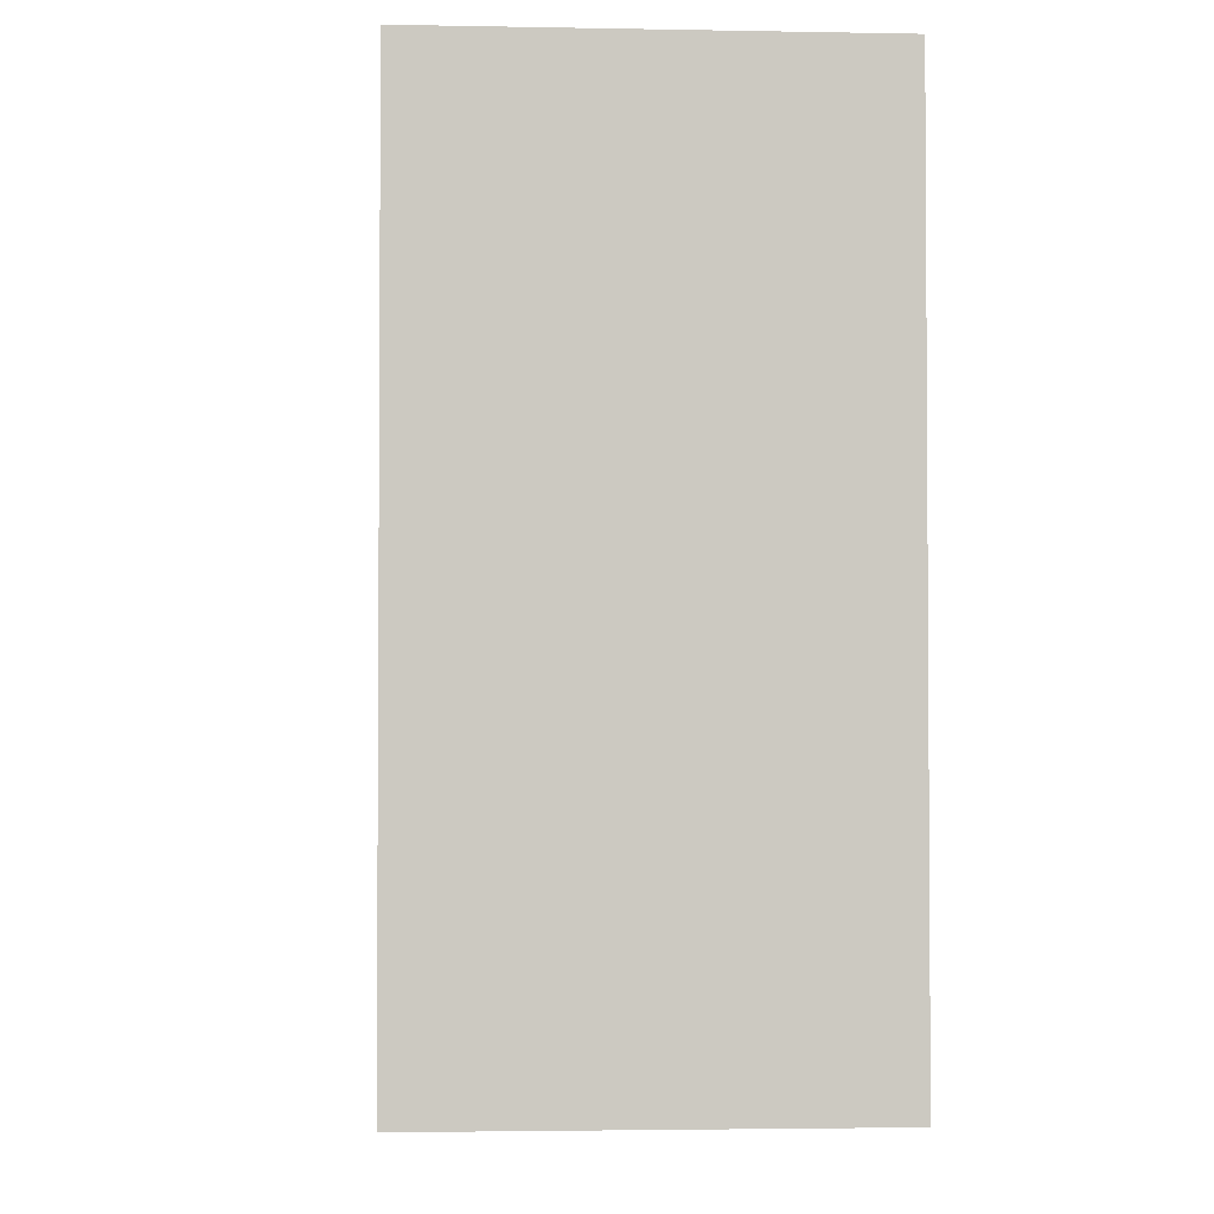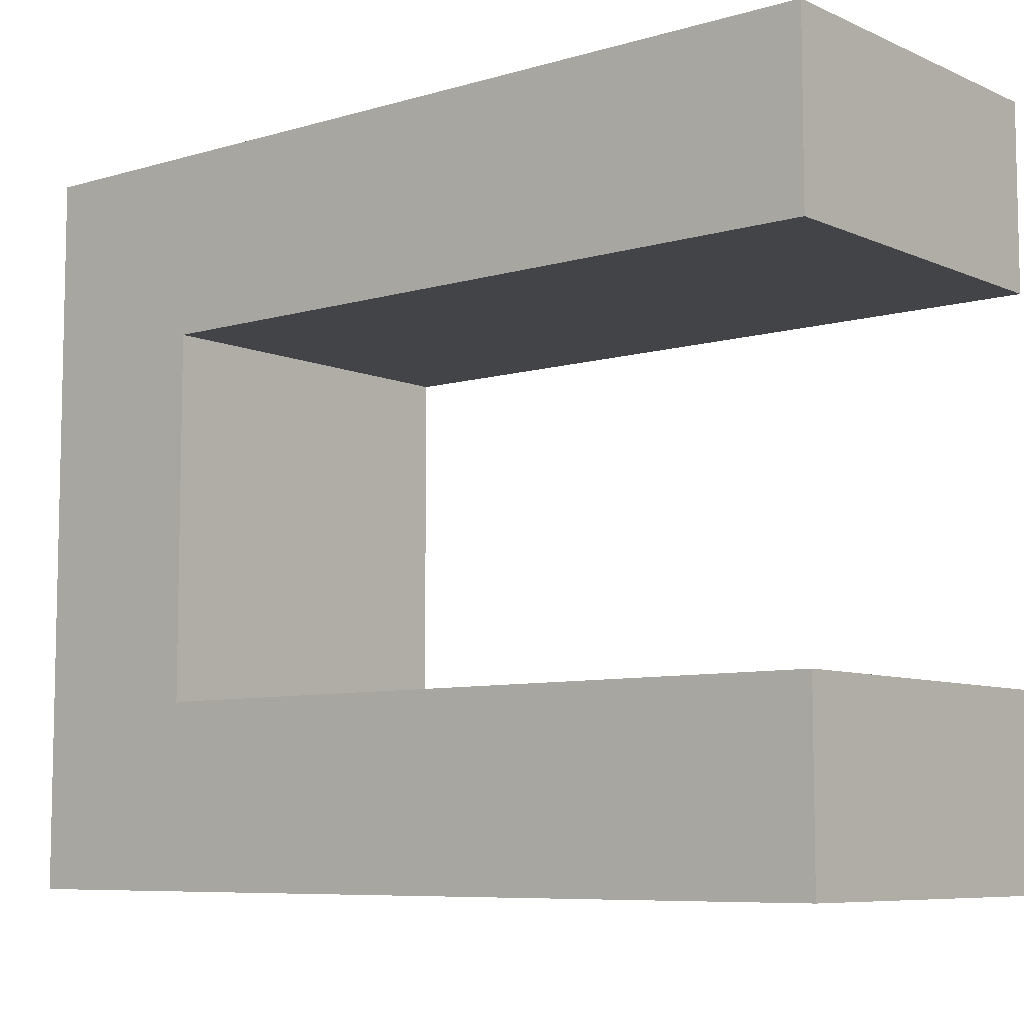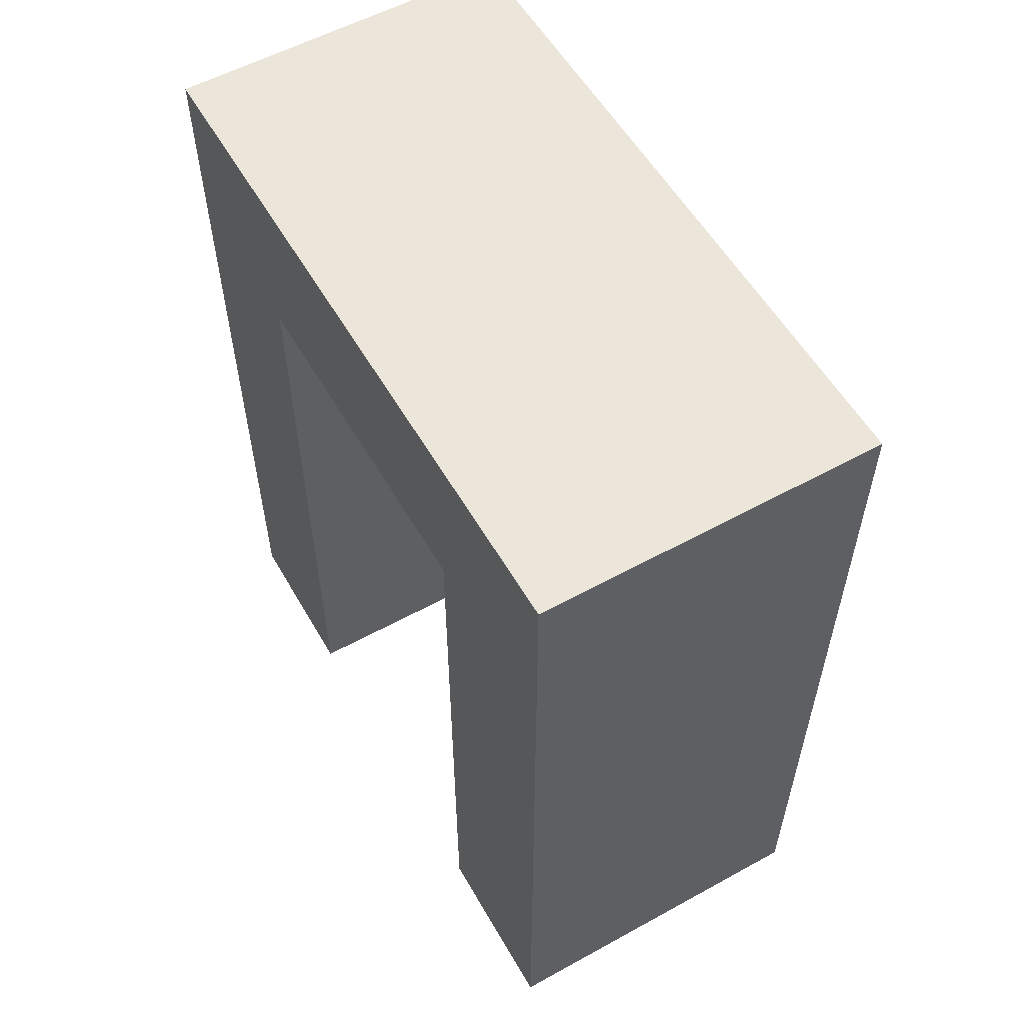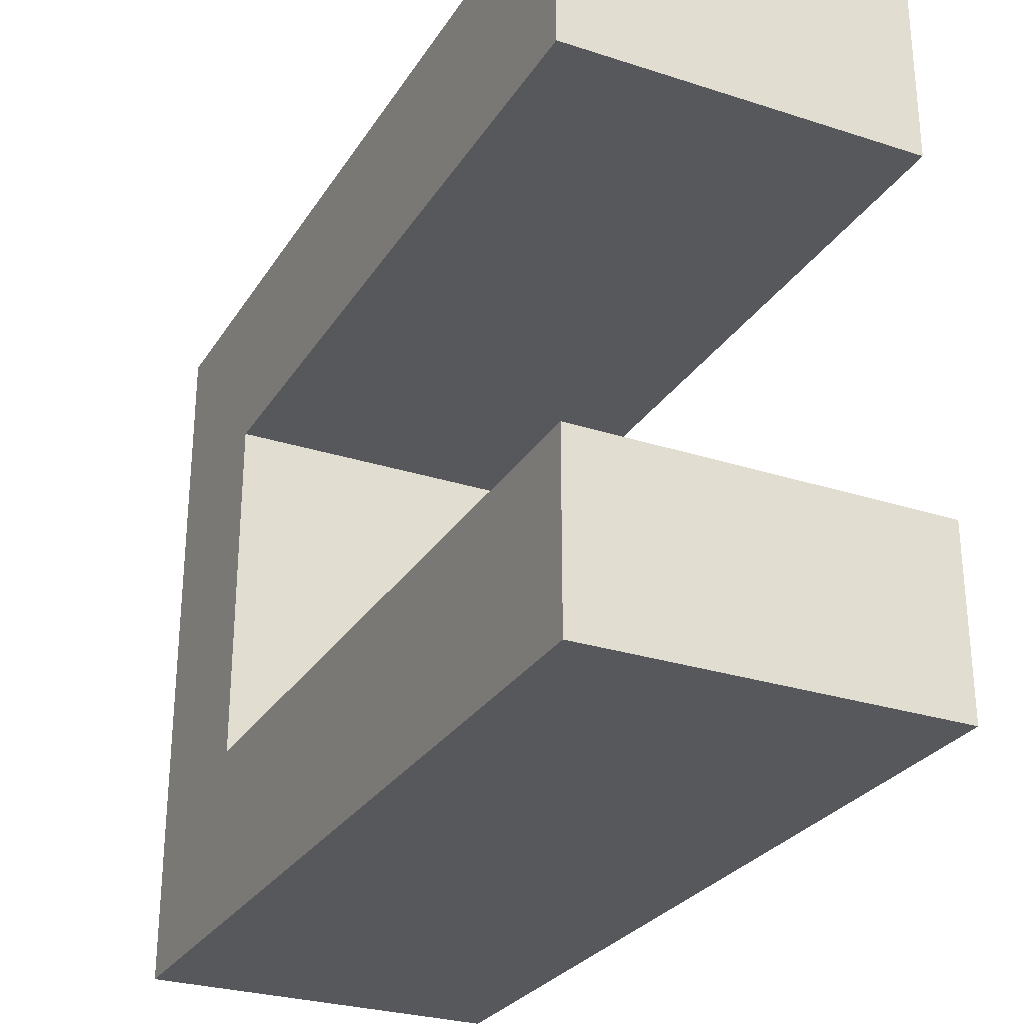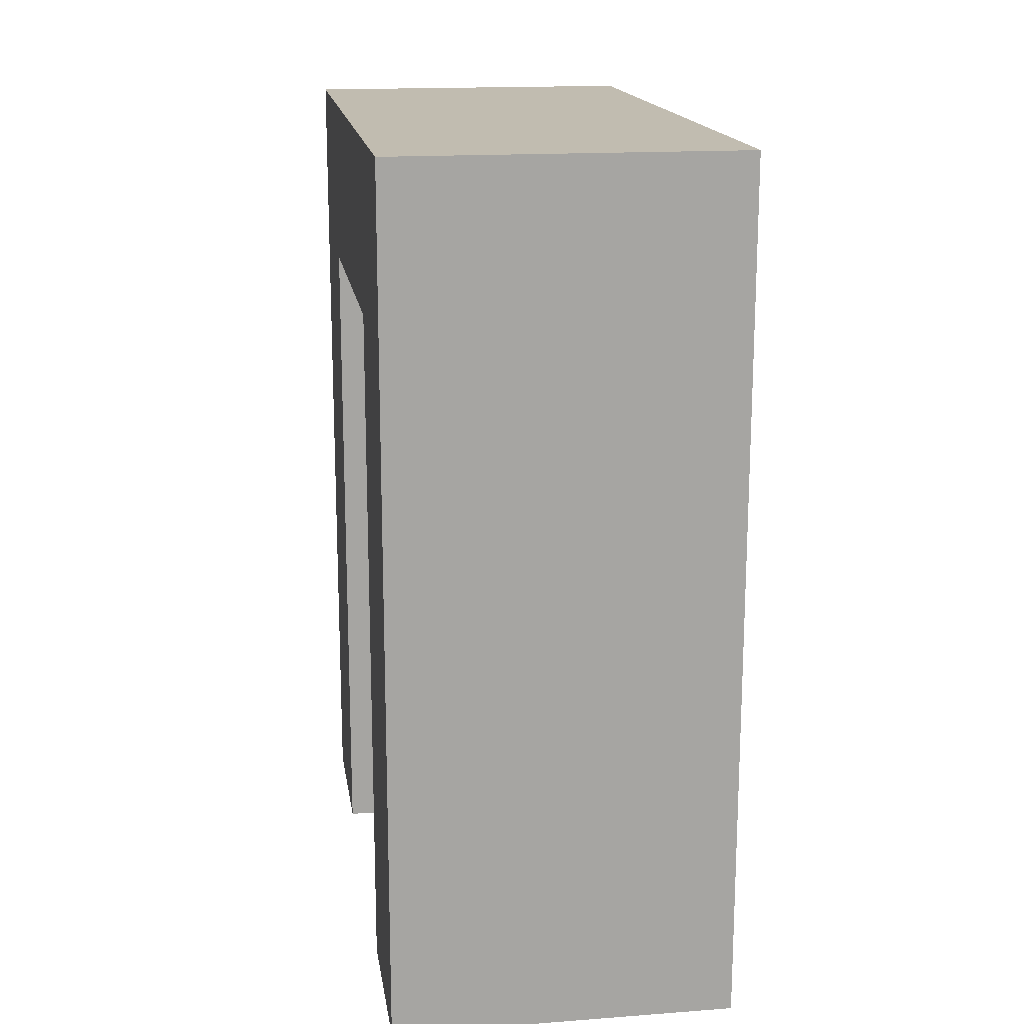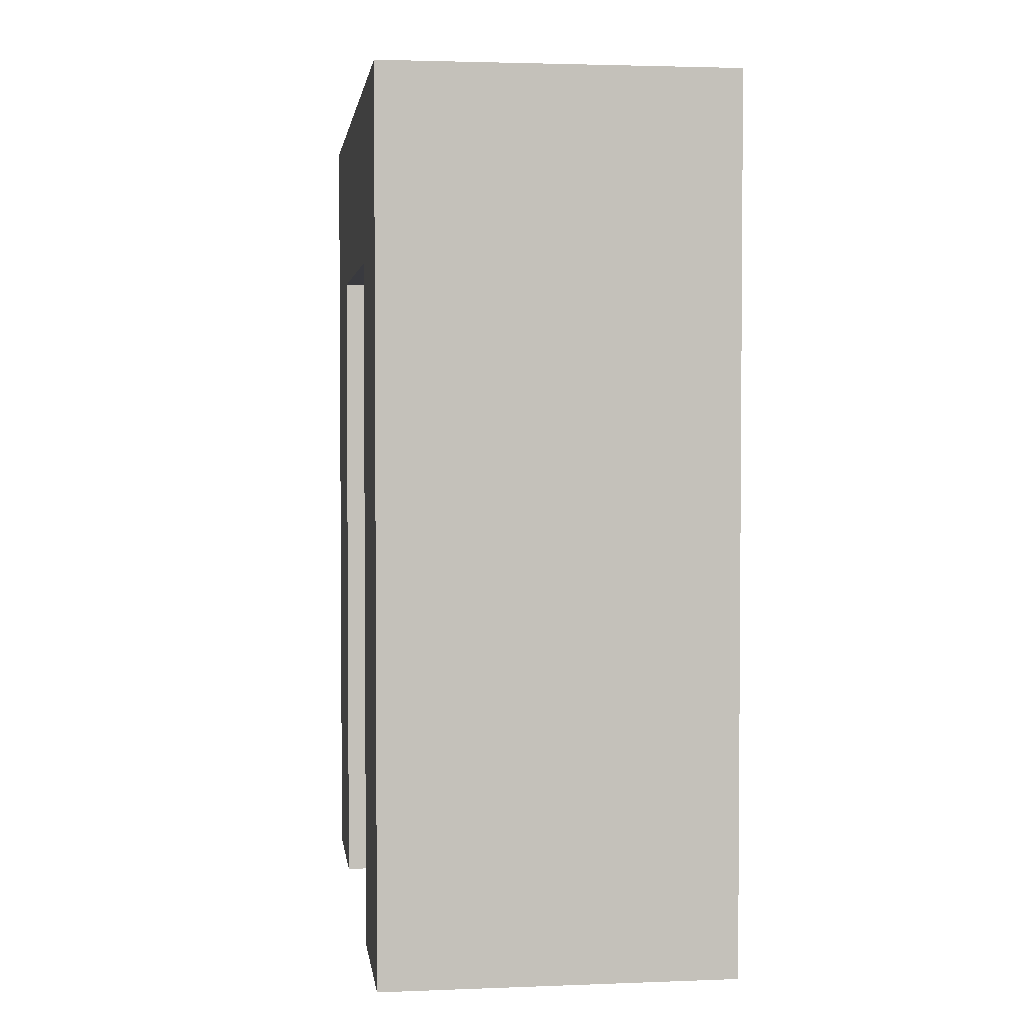
<metadata>
{"format":"obj","ext":"obj","renderer":"f3d","projection":"perspective","resolution":1024,"background":"white","views":[{"elev":-2.7,"azim":176.0,"up":"+Z"},{"elev":-7.7,"azim":-50.5,"up":"+Z"},{"elev":56.6,"azim":-29.8,"up":"+Y"},{"elev":-28.0,"azim":-26.1,"up":"+Z"},{"elev":16.6,"azim":-8.6,"up":"+Y"},{"elev":2.8,"azim":172.5,"up":"+Y"}]}
</metadata>
<code>
v -500 -1250 -0
v -500 -1250 500
v 500 -1250 -0
v 500 -1250 500
v -500 -1250 -1500
v -500 -1250 -1000
v 500 -1250 -1500
v 500 -1250 -1000
v 500 750 -1000
v 500 1250 -1500
v 500 750 0
v 500 1250 500
v -500 750 -1000
v -500 1250 -1500
v -500 750 0
v -500 1250 500
f 1 3 2
f 3 4 2
f 5 7 6
f 7 8 6
f 9 8 7
f 7 10 9
f 10 11 9
f 10 12 11
f 12 3 11
f 12 4 3
f 6 13 5
f 13 14 5
f 13 15 14
f 15 16 14
f 15 1 16
f 1 2 16
f 11 3 15
f 3 1 15
f 13 9 15
f 9 11 15
f 8 9 6
f 9 13 6
f 16 12 14
f 12 10 14
f 5 14 7
f 14 10 7
f 16 2 12
f 2 4 12

</code>
